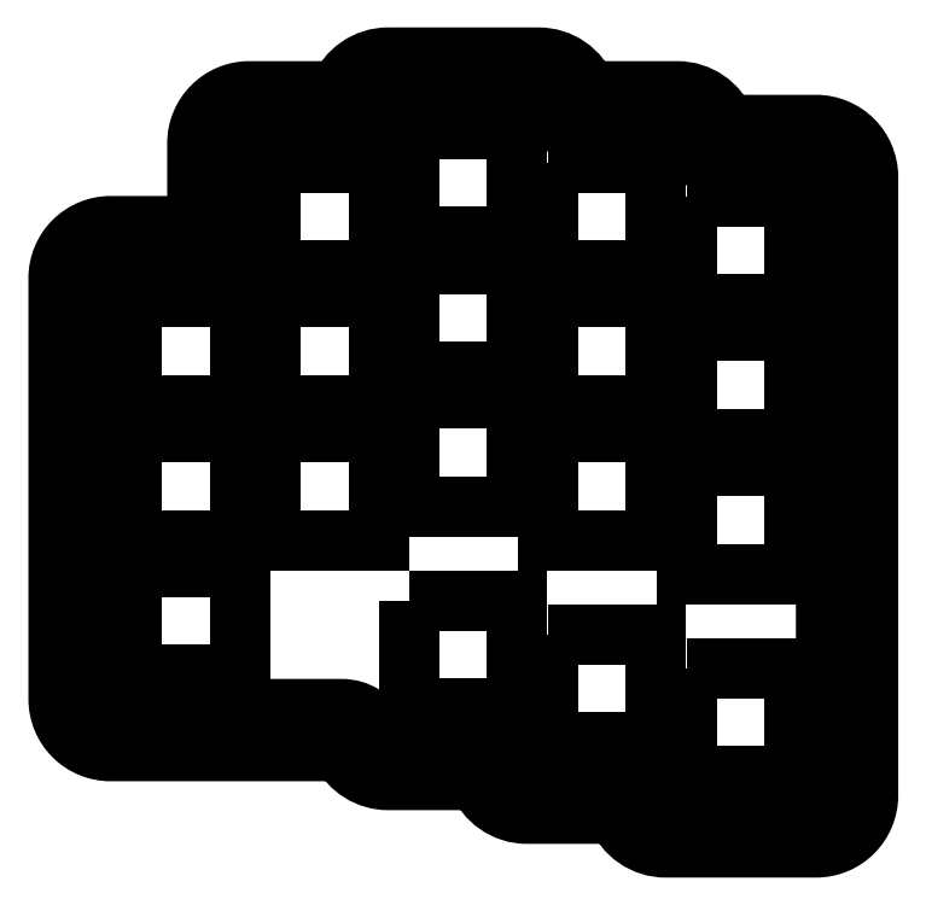
<metadata>
{"format":"dxf","ext":"dxf","renderer":"ezdxf+matplotlib","layout":"modelspace","background":"white","min_lineweight":24,"dpi":150}
</metadata>
<code>
0
SECTION
2
ENTITIES
0
LWPOLYLINE
8
0
90
23
70
1
43
0
10
20.2
20
-16.88
42
0.2849
10
26.25
20
-20.62
10
37.93
20
-20.62
42
0.3124
10
44.25
20
-25
10
55.93
20
-25
42
0.3124
10
62.25
20
-29.38
10
81.75
20
-29.38
42
0.4142
10
88.5
20
-22.62
10
88.5
20
57.62
42
0.4142
10
81.75
20
64.38
10
70.07
20
64.37
42
0.3124
10
63.75
20
68.75
10
52.07
20
68.75
42
0.3124
10
45.75
20
73.12
10
26.25
20
73.12
42
0.3124
10
19.93
20
68.75
10
8.25
20
68.75
42
0.4142
10
1.5
20
62
10
1.5
20
51.25
10
-9.75
20
51.25
42
0.4142
10
-16.5
20
44.5
10
-16.5
20
-10.12
42
0.4142
10
-9.75
20
-16.88
0
LWPOLYLINE
8
0
90
4
70
1
43
0
10
47
20
-1.75
10
47
20
-15.75
10
61
20
-15.75
10
61
20
-1.75
0
LWPOLYLINE
8
0
90
4
70
1
43
0
10
65
20
-6.125
10
65
20
-20.12
10
79
20
-20.12
10
79
20
-6.125
0
LWPOLYLINE
8
0
90
4
70
1
43
0
10
29
20
2.625
10
29
20
-11.38
10
43
20
-11.38
10
43
20
2.625
0
LWPOLYLINE
8
0
90
4
70
1
43
0
10
47
20
42
10
47
20
28
10
61
20
28
10
61
20
42
0
LWPOLYLINE
8
0
90
4
70
1
43
0
10
-7
20
7
10
-7
20
-7
10
7
20
-7
10
7
20
7
0
LWPOLYLINE
8
0
90
4
70
1
43
0
10
29
20
28.88
10
29
20
14.88
10
43
20
14.88
10
43
20
28.88
0
LWPOLYLINE
8
0
90
4
70
1
43
0
10
47
20
59.5
10
47
20
45.5
10
61
20
45.5
10
61
20
59.5
0
LWPOLYLINE
8
0
90
4
70
1
43
0
10
65
20
37.62
10
65
20
23.63
10
79
20
23.63
10
79
20
37.62
0
LWPOLYLINE
8
0
90
4
70
1
43
0
10
-7
20
42
10
-7
20
28
10
7
20
28
10
7
20
42
0
LWPOLYLINE
8
0
90
4
70
1
43
0
10
11
20
24.5
10
11
20
10.5
10
25
20
10.5
10
25
20
24.5
0
LWPOLYLINE
8
0
90
4
70
1
43
0
10
47
20
24.5
10
47
20
10.5
10
61
20
10.5
10
61
20
24.5
0
LWPOLYLINE
8
0
90
4
70
1
43
0
10
-7
20
24.5
10
-7
20
10.5
10
7
20
10.5
10
7
20
24.5
0
LWPOLYLINE
8
0
90
4
70
1
43
0
10
65
20
55.12
10
65
20
41.12
10
79
20
41.12
10
79
20
55.12
0
LWPOLYLINE
8
0
90
4
70
1
43
0
10
29
20
46.38
10
29
20
32.38
10
43
20
32.38
10
43
20
46.38
0
LWPOLYLINE
8
0
90
4
70
1
43
0
10
11
20
42
10
11
20
28
10
25
20
28
10
25
20
42
0
LWPOLYLINE
8
0
90
4
70
1
43
0
10
11
20
59.5
10
11
20
45.5
10
25
20
45.5
10
25
20
59.5
0
LWPOLYLINE
8
0
90
4
70
1
43
0
10
29
20
63.88
10
29
20
49.88
10
43
20
49.88
10
43
20
63.88
0
LWPOLYLINE
8
0
90
4
70
1
43
0
10
65
20
20.12
10
65
20
6.125
10
79
20
6.125
10
79
20
20.12
0
LWPOLYLINE
8
0
90
23
70
1
43
0
10
81.75
20
-26.65
42
0.4142
10
85.78
20
-22.62
10
85.78
20
57.62
42
0.4142
10
81.75
20
61.65
10
67.76
20
61.65
42
0.44
10
63.75
20
66.03
10
49.76
20
66.02
42
0.44
10
45.75
20
70.4
10
26.25
20
70.4
42
0.44
10
22.24
20
66.02
10
8.25
20
66.03
42
0.4142
10
4.225
20
62
10
4.225
20
48.52
10
-9.75
20
48.52
42
0.4142
10
-13.77
20
44.5
10
-13.78
20
-10.12
42
0.4142
10
-9.75
20
-14.15
10
22.23
20
-14.15
42
0.3943
10
26.25
20
-17.9
10
40.24
20
-17.9
42
0.44
10
44.25
20
-22.27
10
58.24
20
-22.27
42
0.44
10
62.25
20
-26.65
0
LWPOLYLINE
8
0
90
29
70
1
43
0
10
83.05
20
57.62
42
0.4142
10
81.75
20
58.93
10
70.07
20
58.92
42
-0.3124
10
64.97
20
62.46
42
0.3124
10
63.75
20
63.3
10
52.07
20
63.3
42
-0.3124
10
46.97
20
66.83
42
0.3124
10
45.75
20
67.67
10
26.25
20
67.67
42
0.3124
10
25.03
20
66.83
42
-0.3124
10
19.93
20
63.3
10
8.25
20
63.3
42
0.4142
10
6.95
20
62
10
6.95
20
45.8
10
-9.75
20
45.8
42
0.4142
10
-11.05
20
44.5
10
-11.05
20
-10.12
42
0.4142
10
-9.75
20
-11.43
10
20.2
20
-11.43
42
-0.2849
10
25.09
20
-14.45
42
0.2849
10
26.25
20
-15.18
10
37.93
20
-15.17
42
-0.3124
10
43.03
20
-18.71
42
0.3124
10
44.25
20
-19.55
10
55.93
20
-19.55
42
-0.3124
10
61.03
20
-23.08
42
0.3124
10
62.25
20
-23.93
10
81.75
20
-23.93
42
0.4142
10
83.05
20
-22.62
0
CIRCLE
8
0
10
85.78
20
50.63
30
0
40
1.625
210
0
220
0
230
1
0
CIRCLE
8
0
10
85.78
20
17.5
30
0
40
1.625
210
0
220
0
230
1
0
CIRCLE
8
0
10
85.78
20
-15.63
30
0
40
1.625
210
0
220
0
230
1
0
CIRCLE
8
0
10
74.75
20
61.65
30
0
40
1.625
210
0
220
0
230
1
0
CIRCLE
8
0
10
56.75
20
66.02
30
0
40
1.625
210
0
220
0
230
1
0
CIRCLE
8
0
10
36
20
70.4
30
0
40
1.625
210
0
220
0
230
1
0
CIRCLE
8
0
10
15.25
20
66.02
30
0
40
1.625
210
0
220
0
230
1
0
CIRCLE
8
0
10
-2.763
20
48.52
30
0
40
1.625
210
0
220
0
230
1
0
CIRCLE
8
0
10
-13.77
20
37.51
30
0
40
1.625
210
0
220
0
230
1
0
CIRCLE
8
0
10
-13.77
20
17.19
30
0
40
1.625
210
0
220
0
230
1
0
ENDSEC
0
EOF

</code>
